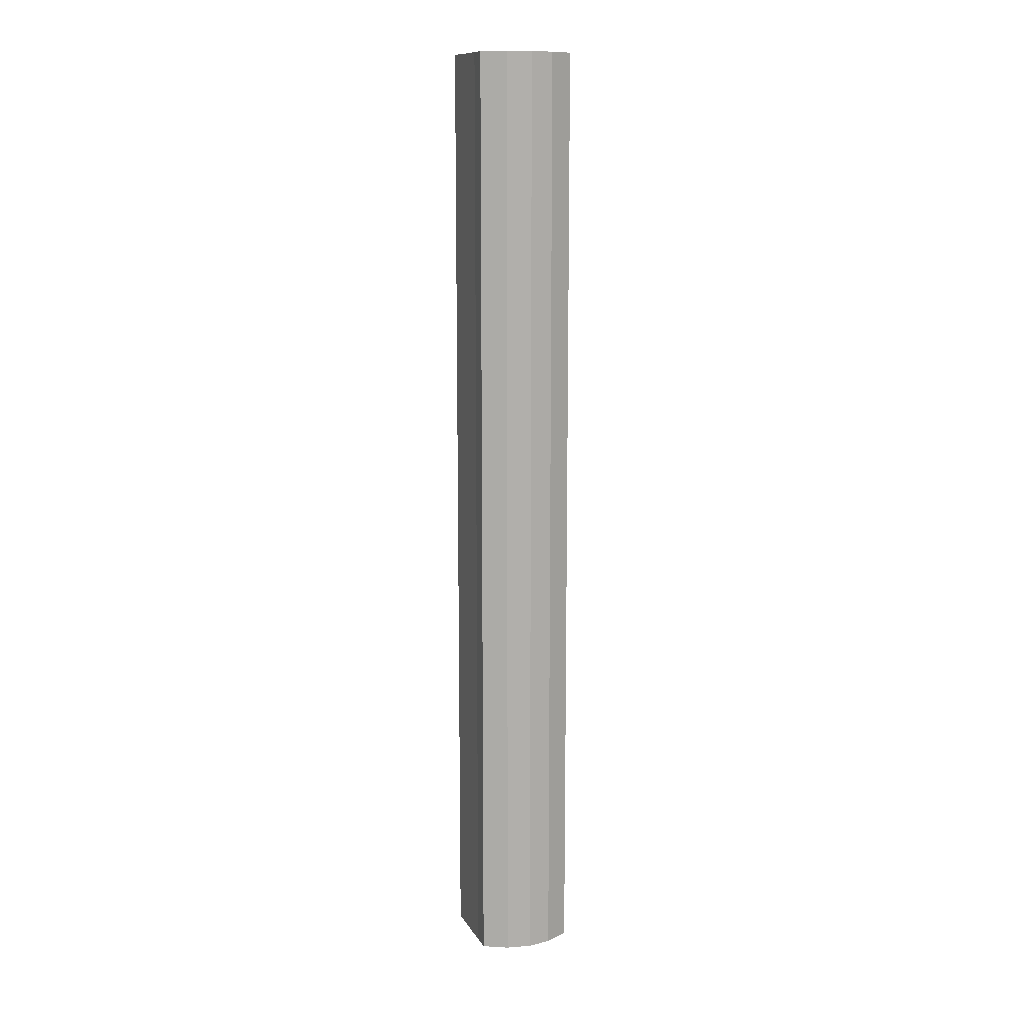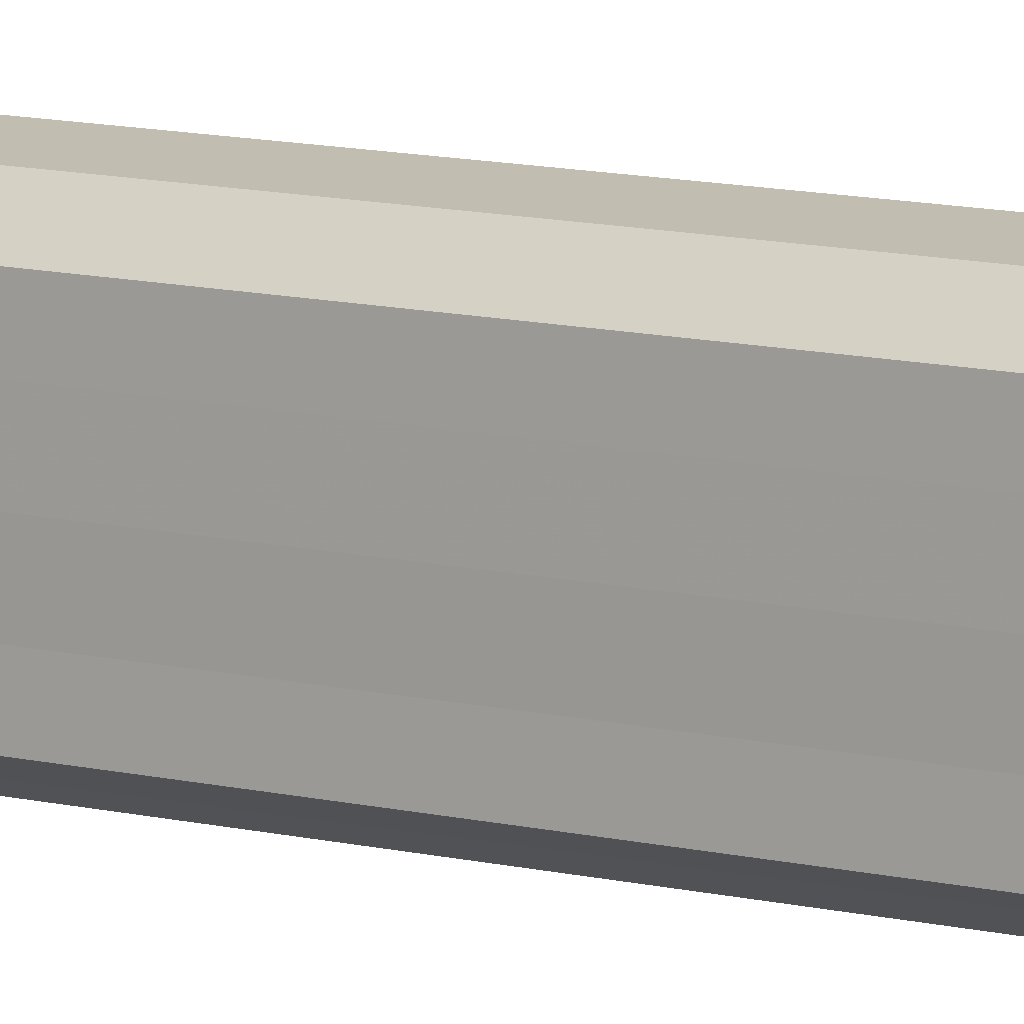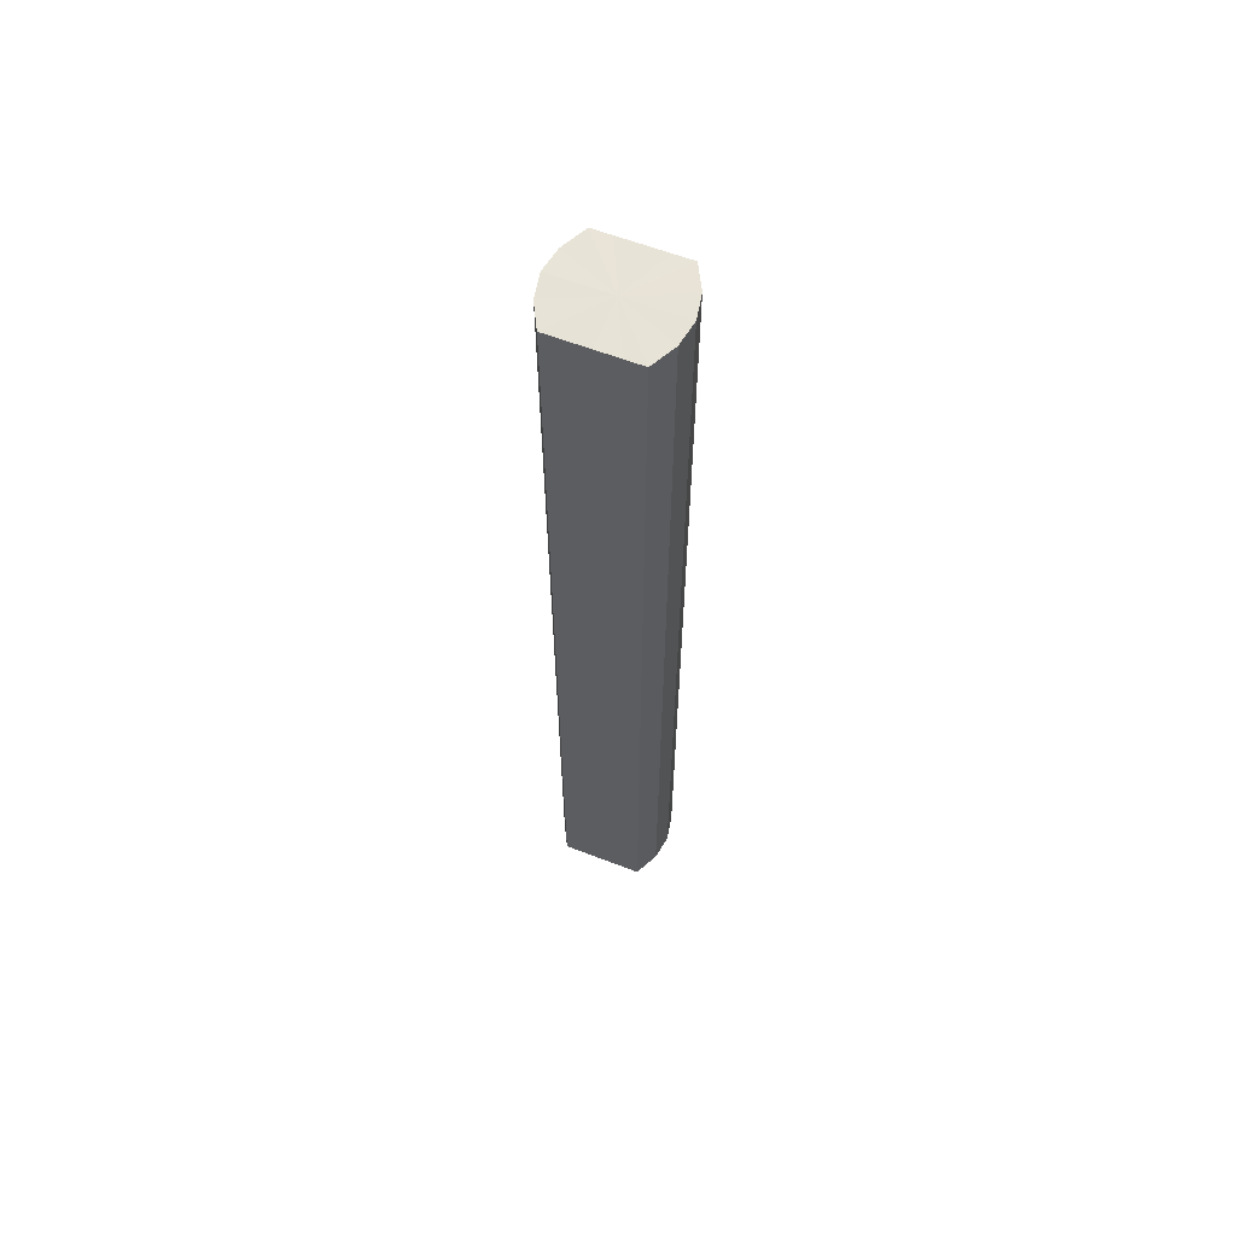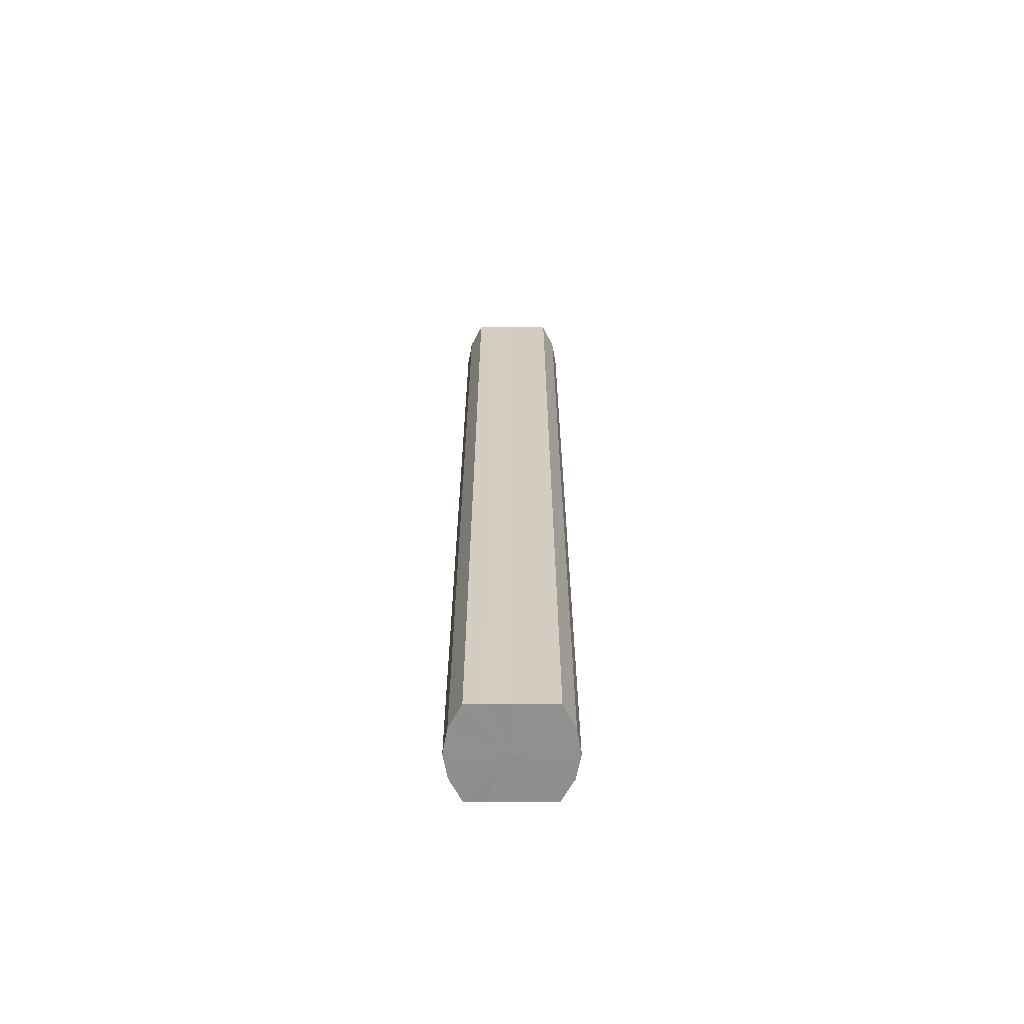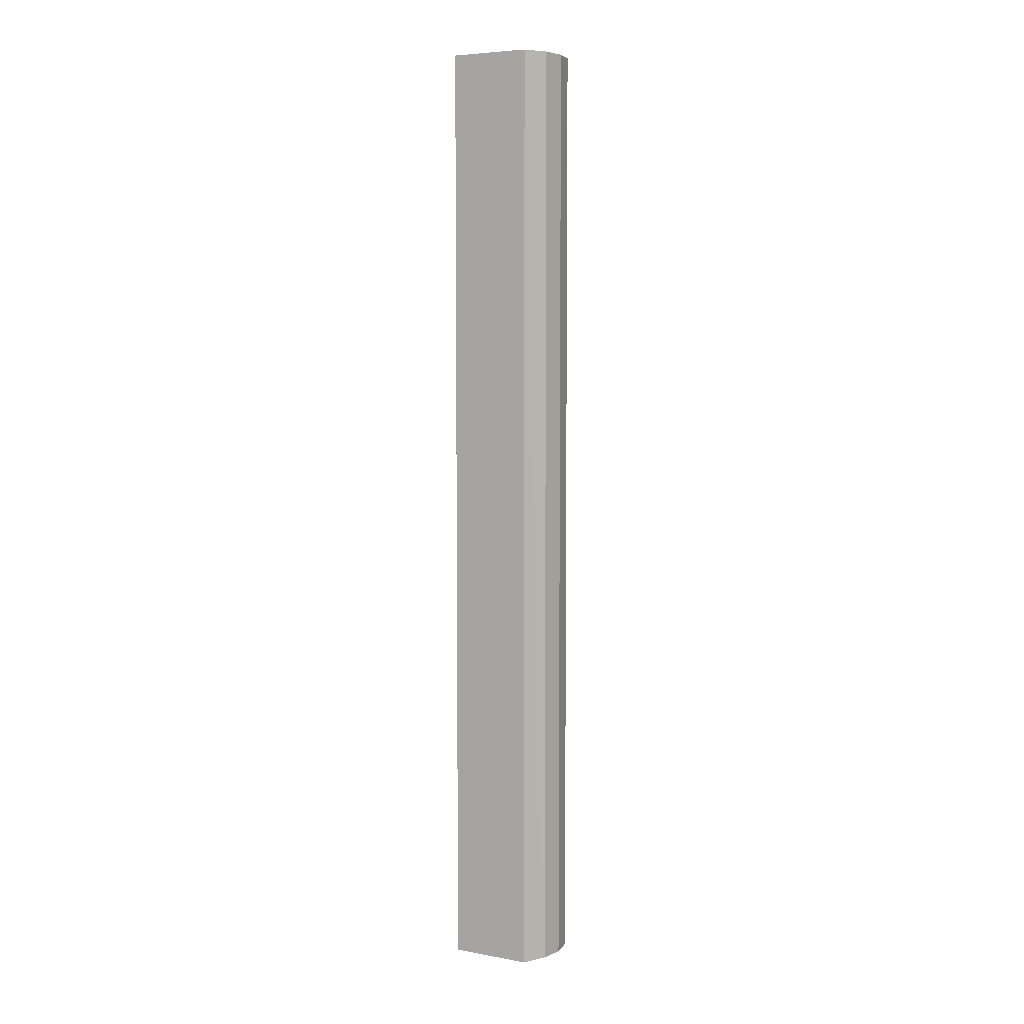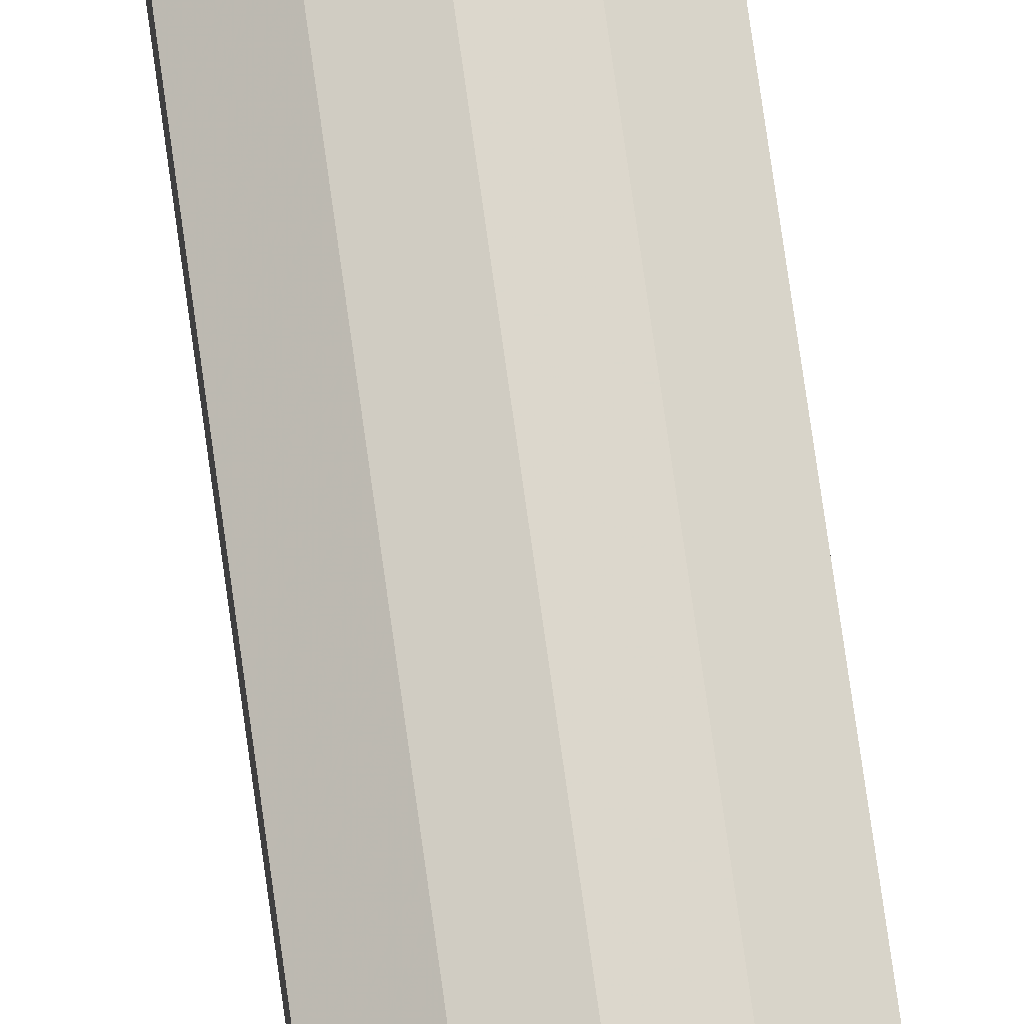
<metadata>
{"format":"obj","ext":"obj","renderer":"f3d","projection":"perspective","resolution":1024,"background":"white","views":[{"elev":12.0,"azim":-19.7,"up":"+Y"},{"elev":9.7,"azim":-55.4,"up":"+Z"},{"elev":62.3,"azim":111.2,"up":"+Y"},{"elev":-65.3,"azim":89.6,"up":"+Y"},{"elev":5.7,"azim":118.8,"up":"+Y"},{"elev":74.6,"azim":172.1,"up":"+Z"}]}
</metadata>
<code>
o 6575
v 2181 1880 7.175
v 2181 1880 7.166
v 2181 1879 7.175
v 2181 1880 7.158
v 2181 1879 7.166
v 2181 1880 7.184
v 2181 1879 7.184
v 2181 1880 7.153
v 2181 1879 7.158
v 2181 1880 7.192
v 2181 1879 7.192
v 2181 1880 7.151
v 2181 1879 7.153
v 2181 1880 7.197
v 2181 1879 7.197
v 2181 1880 7.153
v 2181 1879 7.151
v 2181 1880 7.199
v 2181 1879 7.199
v 2181 1880 7.158
v 2181 1879 7.153
v 2181 1880 7.197
v 2181 1879 7.197
v 2181 1880 7.166
v 2181 1879 7.158
v 2181 1880 7.192
v 2181 1879 7.192
v 2181 1880 7.175
v 2181 1879 7.166
v 2181 1880 7.184
v 2181 1879 7.184
v 2181 1879 7.175
v 2181 1879 7.175
v 2181 1880 7.166
v 2181 1879 7.166
v 2181 1880 7.158
v 2181 1879 7.158
v 2181 1879 7.184
v 2181 1880 7.175
v 2181 1879 7.192
v 2181 1880 7.184
v 2181 1880 7.153
v 2181 1879 7.153
v 2181 1879 7.197
v 2181 1880 7.192
v 2181 1879 7.199
v 2181 1880 7.197
v 2181 1880 7.151
v 2181 1879 7.151
v 2181 1879 7.197
v 2181 1880 7.199
v 2181 1879 7.192
v 2181 1880 7.197
v 2181 1880 7.153
v 2181 1879 7.153
v 2181 1879 7.184
v 2181 1880 7.192
v 2181 1879 7.175
v 2181 1880 7.184
v 2181 1880 7.158
v 2181 1879 7.158
v 2181 1879 7.166
v 2181 1880 7.175
v 2181 1880 7.166
v 2181 1880 7.175
v 2181 1880 7.166
v 2181 1880 7.175
v 2181 1880 7.158
v 2181 1880 7.184
v 2181 1880 7.153
v 2181 1880 7.192
v 2181 1880 7.151
v 2181 1880 7.197
v 2181 1880 7.153
v 2181 1880 7.199
v 2181 1880 7.158
v 2181 1880 7.197
v 2181 1880 7.166
v 2181 1880 7.192
v 2181 1880 7.175
v 2181 1880 7.184
v 2181 1879 7.175
v 2181 1879 7.175
v 2181 1879 7.166
v 2181 1879 7.184
v 2181 1879 7.158
v 2181 1879 7.192
v 2181 1879 7.153
v 2181 1879 7.197
v 2181 1879 7.151
v 2181 1879 7.199
v 2181 1879 7.153
v 2181 1879 7.197
v 2181 1879 7.158
v 2181 1879 7.192
v 2181 1879 7.166
v 2181 1879 7.184
v 2181 1879 7.175
f 1 2 3
f 2 4 5
f 6 1 7
f 4 8 9
f 10 6 11
f 8 12 13
f 14 10 15
f 12 16 17
f 18 14 19
f 16 20 21
f 22 18 23
f 20 24 25
f 26 22 27
f 24 28 29
f 30 26 31
f 28 30 32
f 33 34 35
f 35 36 37
f 38 39 33
f 40 41 38
f 37 42 43
f 44 45 40
f 46 47 44
f 43 48 49
f 50 51 46
f 52 53 50
f 49 54 55
f 56 57 52
f 58 59 56
f 55 60 61
f 62 63 58
f 61 64 62
f 65 66 67
f 65 68 66
f 65 67 69
f 65 70 68
f 65 69 71
f 65 72 70
f 65 71 73
f 65 74 72
f 65 73 75
f 65 76 74
f 65 75 77
f 65 78 76
f 65 77 79
f 65 80 78
f 65 79 81
f 65 81 80
f 82 83 84
f 82 85 83
f 82 84 86
f 82 87 85
f 82 86 88
f 82 89 87
f 82 88 90
f 82 91 89
f 82 90 92
f 82 93 91
f 82 92 94
f 82 95 93
f 82 94 96
f 82 97 95
f 82 96 98
f 82 98 97

</code>
